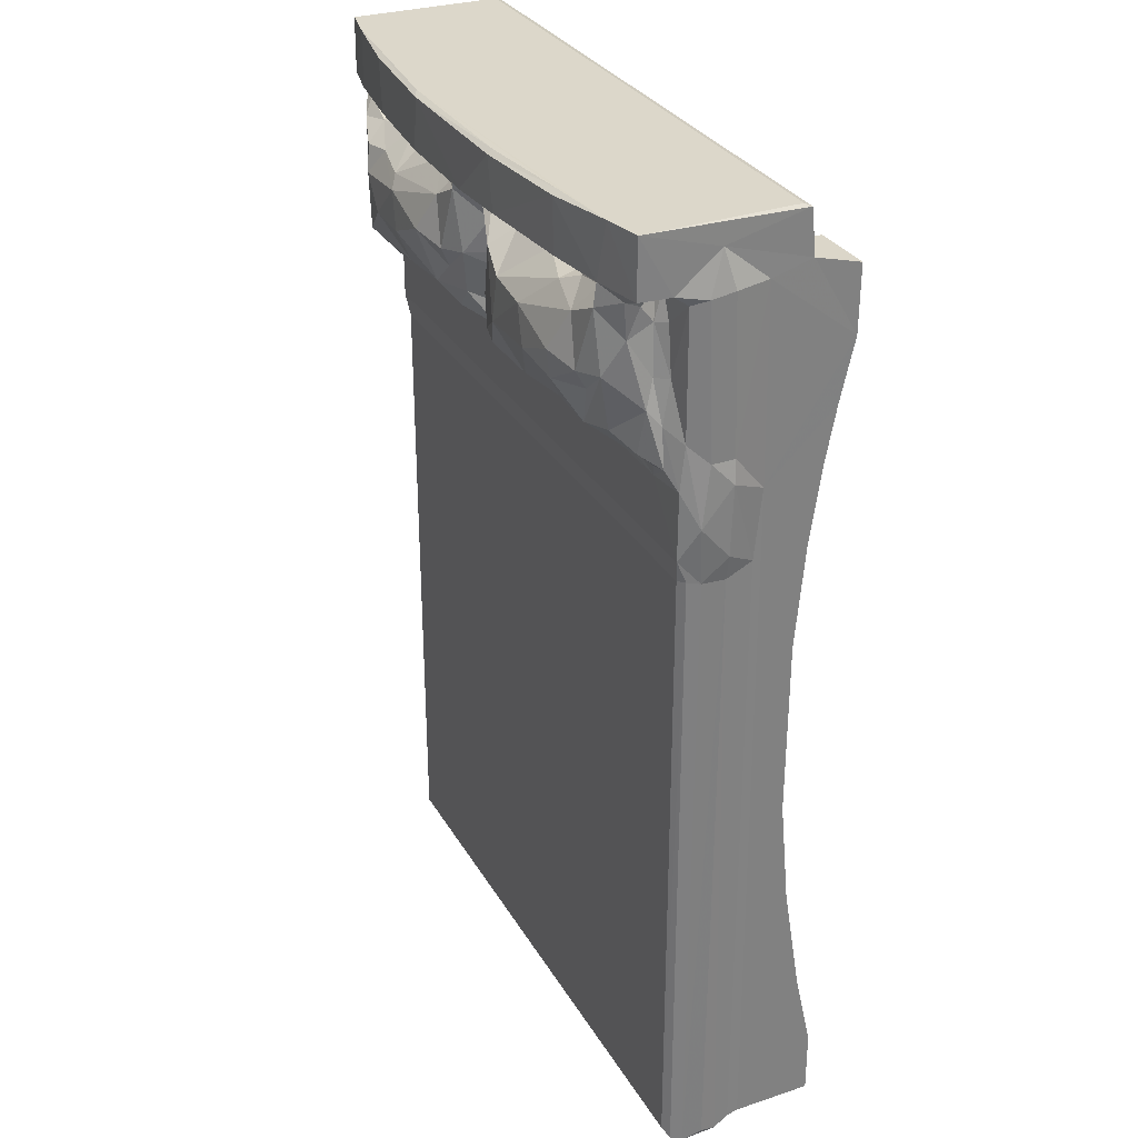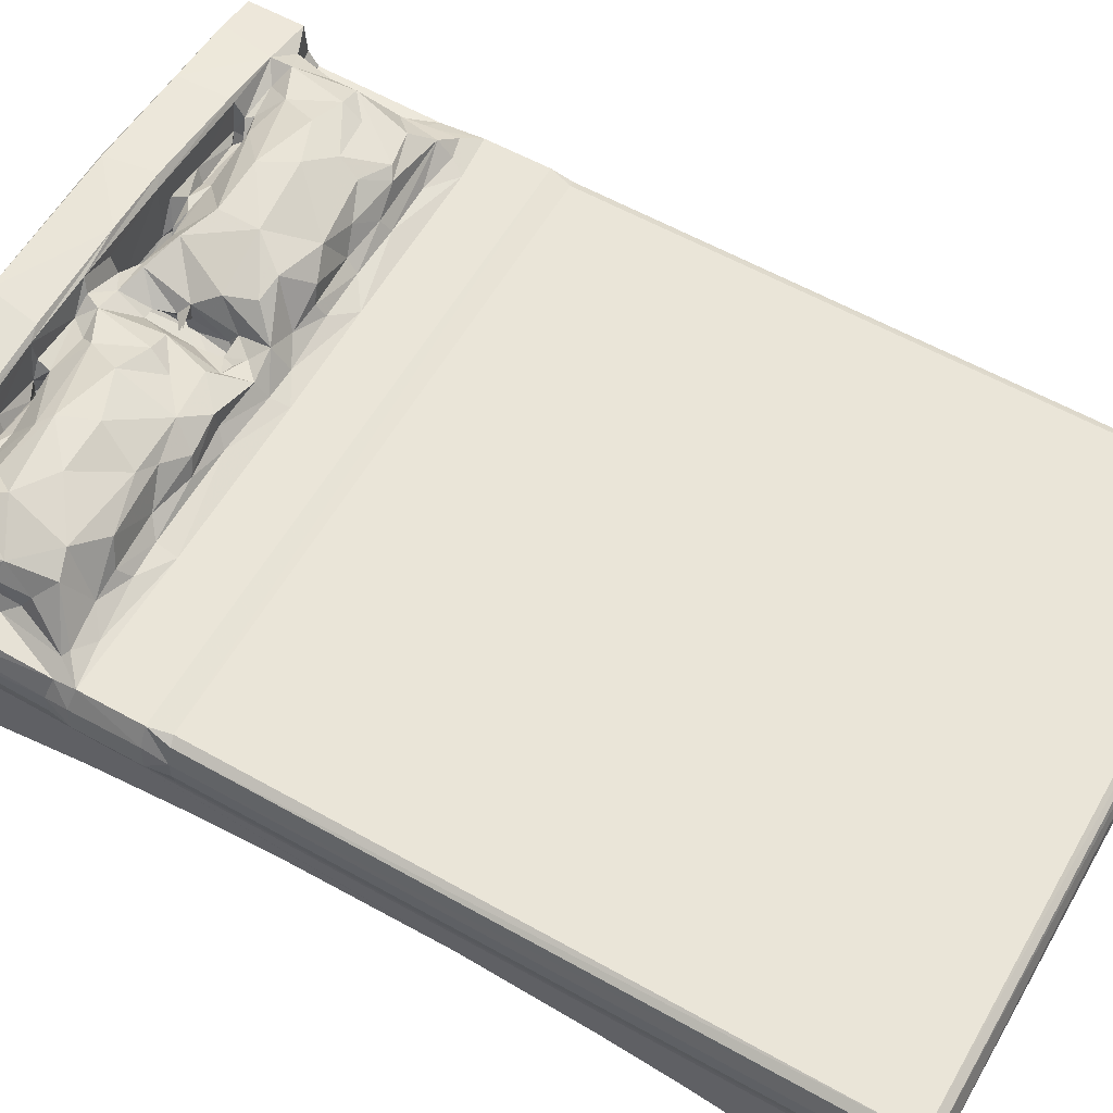
<metadata>
{"format":"obj","ext":"obj","renderer":"f3d","projection":"perspective","resolution":1024,"background":"white","views":[{"elev":30.6,"azim":64.7,"up":"+Y"},{"elev":59.4,"azim":-60.1,"up":"+Z"}]}
</metadata>
<code>
v -0.319 -0.734 -0.152
v -0.3191 -0.7351 -0.06715
v -0.319 -0.6659 -0.1515
v -0.2534 -0.7343 -0.1517
v -0.2531 -0.7351 -0.1266
v -0.2365 -0.7349 -0.09718
v -0.2533 -0.6683 -0.1519
v -0.3219 -0.7372 -0.05315
v -0.3273 -0.7435 -0.03203
v 0.3221 -0.7416 -0.04058
v -0.319 -0.5373 -0.1248
v -0.3186 -0.6041 -0.1373
v -0.2537 -0.6068 -0.1377
v -0.3275 -0.0801 -0.03192
v -0.2466 -0.7319 -0.1103
v -0.2314 -0.7257 -0.103
v 0.3154 -0.7447 -0.02376
v -0.2509 -0.4818 -0.1161
v -0.2534 -0.5411 -0.1255
v -0.2425 -0.4682 -0.1075
v 0.2495 -0.7353 -0.09372
v 0.1208 -0.7358 -0.05913
v 0.2284 -0.73 -0.1029
v -0.3207 -0.07608 -0.05872
v -0.3189 -0.4631 -0.1141
v -0.3192 -0.006144 -0.06743
v -0.3187 -0.3336 -0.1033
v -0.253 -0.3916 -0.1071
v -0.2337 -0.3148 -0.103
v -0.319 -0.1779 -0.1051
v 0.2287 -0.3942 -0.103
v -0.2315 -0.1153 -0.103
v -0.3278 -0.7364 -0.01125
v -0.3225 -0.7387 0.007942
v -0.3185 -0.7443 -0.01323
v -0.314 -0.7307 0.01398
v 0.3103 -0.7297 0.01434
v -0.3279 -0.08066 -0.01033
v -0.3129 -0.07857 0.01435
v 0.323 -0.7423 -0.002835
v -0.3217 -0.08075 0.009033
v 0.31 -0.07934 0.01433
v -0.3189 -0.0795 -0.114
v -0.2524 -0.1823 -0.1049
v -0.2535 -0.06766 -0.1154
v -0.2471 -0.05099 -0.1105
v -0.319 0.02357 -0.1291
v -0.2537 0.00636 -0.1263
v -0.3318 -0.05678 -0.02932
v -0.3323 0.01311 -0.02878
v -0.3188 0.1257 -0.1516
v -0.2536 0.06366 -0.1373
v -0.2533 0.1267 -0.1517
v -0.3273 0.03861 -0.0329
v -0.3194 0.1947 -0.06389
v -0.3285 0.1955 -0.02643
v -0.2426 0.2037 -0.1075
v -0.319 0.194 -0.1521
v -0.3189 0.21 -0.1031
v -0.2532 0.1942 -0.1522
v -0.3188 0.1954 -0.1193
v -0.2521 0.1951 -0.1204
v -0.3191 0.2513 -0.1022
v -0.3202 0.2234 -0.03047
v -0.3153 0.2553 -0.09359
v -0.2315 0.2146 -0.103
v 0.3122 0.2553 -0.09357
v -0.0863 0.2553 0.08756
v 0.3122 0.2465 -0.103
v 0.316 0.2527 -0.1001
v -0.3189 -0.05656 0.01761
v -0.3299 -0.05689 -0.0008491
v -0.3303 0.01335 -0.002548
v -0.3193 0.008943 0.01752
v -0.3024 0.03368 0.02304
v -0.2967 0.02818 0.02852
v -0.1788 0.006412 0.01765
v -0.2748 0.01681 0.01937
v -0.3278 0.03804 -0.009286
v -0.3189 0.03192 0.01266
v -0.3264 0.1896 -0.004234
v -0.2819 0.08611 0.02663
v -0.2806 0.07265 0.04846
v -0.2658 0.05302 0.06824
v -0.2509 0.03486 0.03181
v -0.2907 0.1026 0.01539
v -0.2835 0.1083 0.05301
v -0.2721 0.1011 0.06937
v -0.2145 0.02481 0.02423
v -0.1782 0.02776 0.02308
v -0.2215 0.03481 0.0382
v -0.2074 0.04217 0.06346
v -0.1622 0.0401 0.03597
v -0.2412 0.06074 0.08022
v -0.2257 0.1261 0.08779
v -0.1538 0.05648 0.07287
v -0.1903 0.0976 0.0926
v -0.1365 0.09771 0.09423
v -0.01098 0.005847 0.01766
v -0.07724 0.02772 0.02414
v -0.1326 0.05013 0.06143
v -0.1161 0.03287 0.03235
v -0.1059 0.03639 0.04962
v -0.06741 0.04028 0.05591
v -0.09243 0.05872 0.07024
v -0.0882 0.1176 0.0927
v 0.3159 -0.05655 0.01763
v -0.01435 0.02422 0.02401
v 0.019 0.02387 0.02259
v -0.0661 0.03871 0.03762
v -0.01631 0.03606 0.0397
v -0.02607 0.06174 0.04667
v -0.03837 0.06709 0.06156
v -0.008023 0.06313 0.03377
v 0.001789 0.05431 0.03711
v -0.01178 0.09782 0.02338
v -0.001286 0.09372 0.01677
v 0.005406 0.06663 0.01951
v -0.005112 0.0745 0.03473
v -0.0119 0.09833 0.04166
v -0.02768 0.1116 0.06935
v -0.01206 0.1128 0.04224
v -0.01479 0.1132 0.04908
v -0.06054 0.08611 0.07011
v -0.05136 0.1094 0.08185
v -0.3174 0.1856 0.01369
v -0.3196 0.1955 0.02451
v -0.2808 0.1321 0.01982
v -0.2907 0.1652 0.01618
v -0.2828 0.1267 0.03218
v -0.2965 0.1494 0.04845
v -0.2842 0.1679 0.03125
v -0.2757 0.1669 0.06878
v -0.2673 0.1863 0.01706
v -0.3053 0.1888 0.05403
v -0.2899 0.1876 0.03968
v -0.2865 0.1845 0.0572
v -0.2786 0.1956 0.06885
v -0.2705 0.1746 0.03217
v -0.2471 0.17 0.06033
v -0.2384 0.1513 0.08125
v -0.3188 0.1975 0.06116
v -0.3188 0.255 0.06073
v -0.2806 0.1942 0.0269
v -0.2766 0.2551 0.06938
v -0.2066 0.1875 0.01816
v -0.21 0.1828 0.03478
v -0.2082 0.1536 0.07506
v -0.2137 0.1933 0.03378
v -0.1941 0.1775 0.04834
v -0.1608 0.1474 0.0836
v -0.1827 0.186 0.0492
v -0.1627 0.1752 0.05007
v -0.1497 0.1346 0.0917
v -0.2107 0.1948 0.07547
v -0.1965 0.1943 0.05835
v -0.2092 0.2553 0.07567
v -0.1973 0.2519 0.08206
v -0.1899 0.1985 0.08305
v -0.09912 0.1946 0.08607
v -0.1598 0.1877 0.04054
v -0.1233 0.1874 0.0378
v -0.1122 0.1798 0.04586
v -0.1161 0.1902 0.01813
v -0.1065 0.1819 0.02012
v -0.1002 0.1798 0.05849
v -0.09044 0.1867 0.02511
v -0.1079 0.1937 0.04467
v -0.09821 0.1931 0.06311
v -0.06985 0.1565 0.0773
v -0.06293 0.1715 0.06566
v -0.1546 0.1943 0.05306
v -0.1083 0.1948 0.02812
v -0.0745 0.2522 0.09316
v -0.08402 0.1982 0.09228
v -0.0182 0.1837 0.01591
v -0.03172 0.1893 0.02018
v -0.04795 0.1906 0.0627
v -0.02461 0.1839 0.02836
v -0.007918 0.1294 0.01465
v -0.02177 0.1348 0.02418
v -0.01658 0.1342 0.04141
v -0.01154 0.1478 0.04775
v 0.01231 0.1875 0.01557
v -0.00562 0.1772 0.05973
v -0.0006901 0.147 0.04798
v -0.007263 0.1851 0.04666
v -0.01519 0.194 0.03034
v -0.03657 0.1733 0.07463
v -0.02961 0.1885 0.07618
v 0.01078 0.1879 0.05767
v 0.08862 0.2553 0.08655
v -0.02325 0.1938 0.08861
v 0.02682 0.1982 0.0941
v 0.0124 0.1943 0.07501
v 0.3177 -0.7358 -0.058
v 0.2503 -0.7346 -0.1516
v 0.2485 -0.7311 -0.1187
v 0.2502 -0.6684 -0.1518
v 0.316 -0.7348 -0.07057
v 0.2392 -0.729 -0.1074
v 0.2503 -0.541 -0.1255
v 0.2505 -0.6038 -0.1372
v 0.2481 -0.4826 -0.1162
v 0.3158 -0.7347 -0.152
v 0.3158 -0.6681 -0.1518
v 0.3254 -0.7361 -0.02383
v 0.3159 -0.5858 -0.1335
v 0.2419 -0.2237 -0.103
v 0.2395 -0.4761 -0.1074
v 0.2522 -0.4062 -0.1086
v 0.3158 -0.4706 -0.1149
v 0.3255 -0.07985 -0.02678
v 0.3158 -0.3604 -0.1046
v 0.2469 -0.3094 -0.103
v 0.3122 -0.2522 -0.1031
v 0.3179 -0.07231 -0.05747
v 0.3188 -0.7381 0.008594
v 0.3186 -0.07829 0.009085
v 0.3232 -0.08005 -0.003301
v 0.2288 -0.08689 -0.103
v 0.2287 0.2133 -0.103
v 0.2517 -0.1534 -0.1069
v 0.2435 -0.02063 -0.1102
v 0.2501 -0.07166 -0.1149
v 0.3158 -0.1788 -0.1053
v 0.3163 -0.001892 -0.06626
v 0.3159 -0.07237 -0.1148
v 0.3293 -0.05488 -0.02723
v 0.2508 0.01869 -0.1283
v 0.2502 0.1256 -0.1516
v 0.2397 0.2025 -0.1075
v 0.3159 0.00585 -0.1261
v 0.3288 0.01507 -0.0301
v 0.3158 0.06382 -0.1374
v 0.316 0.1267 -0.1517
v 0.3244 0.03783 -0.03238
v 0.3166 0.1956 -0.06327
v 0.3254 0.1948 -0.02663
v 0.2485 0.1955 -0.1188
v 0.2501 0.1941 -0.152
v 0.3159 0.1941 -0.1523
v 0.3159 0.2069 -0.1049
v 0.3156 0.1957 -0.1188
v 0.3163 0.2324 -0.01784
v 0.1013 0.006781 0.01764
v 0.07904 0.0264 0.02564
v 0.01596 0.04003 0.04749
v 0.04467 0.03741 0.03591
v 0.01475 0.1153 0.01767
v 0.0166 0.07281 0.04122
v 0.01503 0.08334 0.02643
v 0.02761 0.09282 0.07107
v 0.01542 0.1199 0.03316
v 0.01433 0.1171 0.05721
v 0.07638 0.03523 0.03848
v 0.08578 0.03773 0.05539
v 0.03686 0.06202 0.07369
v 0.06303 0.05934 0.07931
v 0.1152 0.04904 0.07014
v 0.08912 0.09355 0.09077
v 0.1312 0.02827 0.02295
v 0.1836 0.02575 0.02468
v 0.269 0.006862 0.01764
v 0.1337 0.03956 0.03432
v 0.1549 0.04608 0.05424
v 0.1795 0.03466 0.03782
v 0.1638 0.09994 0.09487
v 0.1871 0.05941 0.07077
v 0.1935 0.08083 0.08191
v 0.2366 0.02708 0.02329
v 0.2797 0.02228 0.02299
v 0.2104 0.0395 0.05569
v 0.2206 0.04634 0.06232
v 0.2787 0.03682 0.03942
v 0.26 0.05527 0.05756
v 0.2082 0.1171 0.09238
v 0.2424 0.08975 0.07041
v 0.245 0.1099 0.08229
v 0.2699 0.1123 0.07034
v 0.3158 0.01133 0.01707
v 0.3004 0.02769 0.02426
v 0.3273 -0.02318 0.0003594
v 0.2879 0.08119 0.03582
v 0.2944 0.06647 0.02354
v 0.3154 0.05611 0.01179
v 0.293 0.11 0.0156
v 0.2833 0.1087 0.02774
v 0.3247 0.0378 -0.008503
v 0.3232 0.19 -0.003438
v 0.3161 0.1851 0.01245
v 0.00647 0.1272 0.04658
v 0.01862 0.175 0.02808
v 0.02088 0.1677 0.06766
v 0.01938 0.1807 0.01894
v 0.007396 0.1862 0.04133
v 0.0265 0.1735 0.06281
v 0.06832 0.1715 0.05505
v 0.1026 0.1884 0.01804
v 0.07565 0.1837 0.01966
v 0.08697 0.1874 0.03258
v 0.1002 0.1781 0.04784
v 0.05657 0.1534 0.0801
v 0.09174 0.1377 0.087
v 0.01876 0.1943 0.02797
v 0.07879 0.1939 0.02587
v 0.08533 0.1944 0.08461
v 0.099 0.1943 0.05825
v 0.08732 0.2515 0.09195
v 0.09607 0.1994 0.09133
v 0.1127 0.186 0.0492
v 0.1312 0.1747 0.05111
v 0.1356 0.1877 0.04058
v 0.1841 0.1895 0.03957
v 0.1905 0.1813 0.04267
v 0.1795 0.1893 0.01861
v 0.147 0.1354 0.09148
v 0.1849 0.169 0.06912
v 0.1409 0.1943 0.05314
v 0.1984 0.2553 0.07549
v 0.1953 0.1943 0.04396
v 0.2023 0.1947 0.0753
v 0.2008 0.1977 0.08086
v 0.1981 0.2514 0.08159
v 0.1963 0.183 0.01851
v 0.2693 0.1841 0.02046
v 0.2086 0.1879 0.02323
v 0.2049 0.1875 0.05577
v 0.2089 0.1796 0.05857
v 0.2781 0.1894 0.01717
v 0.2809 0.1906 0.02395
v 0.2441 0.185 0.05954
v 0.2263 0.1572 0.07724
v 0.262 0.1736 0.07394
v 0.2633 0.1968 0.07153
v 0.2755 0.2551 0.06873
v 0.2875 0.1594 0.01576
v 0.2781 0.1579 0.02513
v 0.2816 0.1473 0.0524
v 0.2809 0.1754 0.03935
v 0.2877 0.1852 0.05795
v 0.3163 0.1955 0.02721
v 0.3156 0.1966 0.06098
v 0.3157 0.2551 0.06047
v 0.005472 0.1181 0.04551
f 1 4 2
f 4 6 2
f 4 5 6
f 4 1 7
f 1 3 7
f 1 2 3
f 8 10 9
f 3 11 12
f 3 12 7
f 7 12 13
f 3 2 11
f 8 9 14
f 4 7 5
f 5 15 6
f 15 16 6
f 10 17 9
f 5 18 15
f 7 19 5
f 5 19 18
f 7 13 19
f 15 18 20
f 15 20 16
f 6 21 2
f 8 2 22
f 6 16 23
f 22 10 8
f 12 19 13
f 12 11 19
f 2 8 24
f 11 18 19
f 11 25 18
f 11 2 25
f 25 2 26
f 2 24 26
f 25 27 28
f 18 25 28
f 20 29 16
f 16 29 23
f 18 28 20
f 20 28 29
f 25 26 27
f 27 29 28
f 27 26 30
f 27 30 29
f 23 29 31
f 29 32 31
f 9 34 33
f 9 35 34
f 9 33 38
f 9 17 35
f 36 37 39
f 35 40 34
f 9 38 14
f 34 36 41
f 33 34 38
f 8 14 24
f 30 44 29
f 30 26 43
f 30 43 45
f 30 45 44
f 44 32 29
f 44 45 46
f 44 46 32
f 43 47 45
f 45 47 48
f 43 26 47
f 24 14 49
f 24 49 26
f 49 50 26
f 47 52 48
f 47 51 53
f 52 47 53
f 26 50 54
f 26 56 55
f 26 54 56
f 48 46 45
f 52 53 48
f 46 57 32
f 51 47 58
f 51 60 53
f 51 58 60
f 47 26 55
f 47 55 58
f 58 55 59
f 58 59 61
f 58 62 60
f 58 61 62
f 55 56 64
f 59 55 63
f 55 64 63
f 61 59 57
f 61 57 62
f 57 59 66
f 59 63 66
f 53 62 48
f 48 62 46
f 53 60 62
f 57 66 32
f 46 62 57
f 63 65 67
f 66 63 69
f 65 68 67
f 32 66 69
f 63 67 70
f 69 63 70
f 34 41 38
f 41 36 39
f 14 38 49
f 41 39 71
f 38 41 71
f 38 72 49
f 49 73 50
f 49 72 73
f 38 71 72
f 72 74 73
f 72 71 74
f 74 76 75
f 74 78 76
f 71 77 74
f 74 77 78
f 50 79 54
f 50 73 79
f 73 74 80
f 73 80 79
f 80 74 75
f 54 79 56
f 75 83 82
f 76 84 75
f 75 84 83
f 76 85 84
f 80 75 86
f 75 82 86
f 82 83 87
f 83 84 88
f 83 88 87
f 77 89 78
f 77 90 89
f 78 85 76
f 78 89 85
f 85 89 91
f 85 91 92
f 89 90 91
f 90 93 91
f 91 93 92
f 85 94 84
f 85 92 94
f 84 94 88
f 94 95 88
f 94 92 96
f 94 96 97
f 94 97 95
f 97 96 98
f 77 100 90
f 93 101 92
f 90 102 93
f 90 100 102
f 93 102 103
f 103 101 93
f 102 104 103
f 92 101 96
f 101 105 96
f 101 103 105
f 103 104 105
f 96 105 98
f 105 106 98
f 39 107 71
f 71 107 77
f 77 99 100
f 39 42 107
f 107 99 77
f 99 108 100
f 99 109 108
f 100 110 102
f 102 110 104
f 100 108 110
f 110 111 104
f 108 111 110
f 104 111 113
f 112 113 111
f 112 111 115
f 114 112 115
f 118 117 119
f 119 120 112
f 114 119 112
f 117 116 119
f 119 116 120
f 116 122 120
f 120 121 112
f 120 123 121
f 105 104 113
f 105 124 106
f 124 125 106
f 105 113 124
f 124 121 125
f 112 121 113
f 113 121 124
f 79 81 56
f 79 80 81
f 81 80 126
f 81 126 127
f 80 86 126
f 86 128 129
f 87 130 82
f 87 88 131
f 130 87 131
f 86 82 130
f 86 130 128
f 128 132 129
f 128 130 132
f 126 86 129
f 129 134 126
f 132 131 135
f 131 133 135
f 130 131 132
f 135 136 132
f 135 137 138
f 132 136 139
f 132 139 129
f 129 139 134
f 136 137 139
f 88 133 131
f 88 141 133
f 135 133 137
f 137 133 140
f 139 137 140
f 56 127 64
f 56 81 127
f 127 135 142
f 127 142 143
f 64 143 63
f 64 127 143
f 63 143 65
f 127 136 135
f 126 144 127
f 127 144 136
f 126 134 144
f 136 144 137
f 137 144 138
f 65 143 145
f 142 135 138
f 142 145 143
f 142 138 145
f 134 139 146
f 139 147 146
f 139 140 147
f 147 150 149
f 147 149 146
f 147 140 150
f 148 150 140
f 150 152 149
f 151 153 150
f 88 95 141
f 141 140 133
f 141 148 140
f 97 154 95
f 95 148 141
f 95 154 148
f 154 151 148
f 150 148 151
f 144 155 138
f 134 149 144
f 134 146 149
f 144 156 155
f 144 149 156
f 65 145 157
f 65 157 68
f 149 152 156
f 155 159 138
f 138 158 145
f 138 159 158
f 145 158 157
f 156 160 155
f 152 150 153
f 152 153 161
f 161 153 163
f 161 163 162
f 164 162 165
f 162 163 165
f 163 153 166
f 165 163 167
f 163 166 167
f 167 166 168
f 166 169 168
f 97 98 154
f 153 151 166
f 98 106 154
f 106 170 154
f 166 151 170
f 154 170 151
f 166 170 171
f 152 172 156
f 152 161 172
f 161 162 172
f 162 168 172
f 172 168 160
f 164 173 162
f 162 173 168
f 164 167 173
f 173 167 168
f 156 172 160
f 155 160 159
f 157 174 68
f 157 158 174
f 168 169 160
f 160 175 159
f 159 174 158
f 159 175 174
f 165 176 164
f 176 177 164
f 165 167 176
f 166 178 169
f 176 167 179
f 167 177 179
f 116 117 180
f 181 180 176
f 116 180 181
f 116 181 122
f 181 182 122
f 122 182 123
f 292 345 120
f 345 123 120
f 122 123 345
f 120 122 292
f 182 183 123
f 176 184 177
f 176 179 181
f 181 179 182
f 182 179 183
f 183 186 185
f 183 187 186
f 179 187 183
f 179 188 187
f 106 125 170
f 170 125 189
f 170 189 171
f 166 171 178
f 171 189 178
f 125 121 189
f 123 183 121
f 121 183 189
f 178 189 190
f 183 185 189
f 189 185 190
f 185 191 190
f 164 177 167
f 177 188 179
f 177 184 188
f 169 178 160
f 178 193 160
f 178 190 193
f 160 194 175
f 160 193 194
f 190 195 193
f 190 191 195
f 175 194 174
f 21 22 2
f 23 21 6
f 198 197 21
f 197 198 199
f 196 22 200
f 22 196 10
f 23 198 21
f 23 201 198
f 21 200 22
f 199 198 202
f 199 202 203
f 202 198 204
f 198 201 204
f 21 197 205
f 197 199 205
f 199 206 205
f 205 200 21
f 199 203 206
f 203 208 206
f 205 206 200
f 206 208 200
f 31 32 209
f 23 210 201
f 23 31 210
f 204 201 210
f 204 210 211
f 31 211 210
f 203 202 208
f 208 202 212
f 10 213 207
f 202 204 212
f 204 211 214
f 204 214 212
f 212 200 208
f 212 214 200
f 31 215 211
f 209 215 31
f 211 215 214
f 215 216 214
f 200 217 196
f 196 217 10
f 34 218 36
f 40 218 34
f 17 40 35
f 218 37 36
f 10 207 40
f 17 10 40
f 39 37 42
f 40 219 218
f 37 218 219
f 207 213 40
f 37 219 42
f 40 220 219
f 213 220 40
f 209 32 221
f 209 221 223
f 221 225 223
f 225 221 224
f 215 209 216
f 216 209 226
f 216 226 214
f 214 226 200
f 10 217 213
f 226 227 200
f 226 228 227
f 200 227 217
f 209 223 226
f 223 228 226
f 223 225 228
f 217 229 213
f 230 225 224
f 32 222 221
f 221 222 224
f 222 232 224
f 225 230 228
f 230 233 228
f 217 234 229
f 228 233 227
f 217 227 234
f 230 235 233
f 235 230 236
f 230 231 236
f 235 227 233
f 227 237 234
f 227 238 237
f 235 236 227
f 236 238 227
f 238 239 237
f 32 69 222
f 230 224 240
f 231 230 240
f 231 240 241
f 224 232 240
f 231 241 242
f 231 242 236
f 236 242 243
f 236 243 238
f 241 240 244
f 241 244 242
f 242 244 243
f 240 232 244
f 244 232 243
f 232 222 243
f 222 69 243
f 243 69 70
f 238 243 245
f 238 245 239
f 243 70 245
f 99 246 109
f 99 107 246
f 246 247 109
f 108 109 248
f 109 249 248
f 108 248 111
f 111 248 115
f 117 118 250
f 251 118 119
f 118 251 252
f 119 115 251
f 119 114 115
f 251 248 253
f 115 248 251
f 118 252 250
f 250 252 254
f 251 255 252
f 251 253 255
f 252 255 254
f 109 247 249
f 247 256 249
f 256 257 249
f 248 258 253
f 248 259 258
f 248 249 259
f 249 257 259
f 257 260 259
f 258 259 261
f 258 261 253
f 246 262 247
f 246 263 262
f 246 264 263
f 247 262 256
f 256 265 257
f 265 260 257
f 265 266 260
f 262 265 256
f 262 267 265
f 262 263 267
f 265 267 266
f 259 260 261
f 266 269 260
f 260 269 270
f 260 268 261
f 260 270 268
f 246 107 264
f 264 271 263
f 264 272 271
f 267 273 266
f 263 275 267
f 263 271 275
f 267 275 273
f 273 276 274
f 273 275 276
f 266 273 269
f 273 274 269
f 269 274 270
f 270 277 268
f 274 278 270
f 270 279 277
f 270 278 279
f 274 280 278
f 274 276 280
f 278 280 279
f 264 107 281
f 264 282 272
f 264 281 282
f 220 107 219
f 220 283 107
f 229 283 220
f 213 229 220
f 42 219 107
f 283 281 107
f 229 234 283
f 271 272 275
f 275 284 276
f 272 282 275
f 281 285 282
f 285 284 282
f 275 282 284
f 285 286 287
f 287 288 285
f 285 288 284
f 281 286 285
f 283 286 281
f 283 289 286
f 237 289 234
f 234 289 283
f 237 239 289
f 289 290 286
f 289 239 290
f 287 286 291
f 290 291 286
f 284 280 276
f 117 250 180
f 180 250 184
f 180 184 176
f 345 254 255
f 292 254 345
f 122 255 292
f 345 255 122
f 254 293 250
f 186 254 292
f 292 294 186
f 184 250 295
f 296 254 186
f 296 293 254
f 186 187 296
f 296 187 188
f 296 297 293
f 296 191 297
f 250 293 295
f 293 297 298
f 295 299 184
f 295 300 299
f 295 293 300
f 293 298 300
f 300 302 301
f 300 298 302
f 292 255 294
f 255 253 303
f 185 186 294
f 191 185 297
f 294 255 303
f 294 297 185
f 253 261 303
f 261 304 303
f 303 297 294
f 303 298 297
f 298 303 304
f 184 305 188
f 188 305 296
f 296 305 191
f 184 306 305
f 184 299 306
f 305 306 307
f 306 301 308
f 306 308 307
f 191 305 195
f 174 194 309
f 305 307 195
f 195 307 193
f 193 310 194
f 193 307 310
f 68 174 192
f 192 174 309
f 194 310 309
f 300 301 299
f 301 306 299
f 298 312 302
f 302 311 301
f 311 302 312
f 311 312 313
f 313 315 314
f 313 312 315
f 304 261 317
f 298 304 312
f 261 268 317
f 268 277 317
f 312 304 318
f 304 317 318
f 301 311 308
f 311 319 308
f 311 313 319
f 68 192 320
f 313 314 319
f 314 321 319
f 308 319 307
f 307 323 310
f 192 309 320
f 319 322 307
f 319 321 322
f 309 310 324
f 307 322 323
f 310 323 324
f 320 309 324
f 325 326 316
f 316 314 315
f 316 315 325
f 325 328 327
f 325 315 328
f 325 327 326
f 315 329 328
f 326 330 316
f 326 327 331
f 329 332 328
f 333 317 277
f 317 333 318
f 312 318 315
f 315 318 329
f 318 333 329
f 277 279 333
f 279 334 333
f 333 332 329
f 333 334 332
f 334 335 332
f 316 321 314
f 316 327 321
f 321 327 328
f 321 328 322
f 316 331 327
f 316 330 331
f 68 320 336
f 68 336 67
f 322 335 323
f 328 335 322
f 332 335 328
f 323 335 324
f 320 324 336
f 287 338 288
f 287 337 338
f 338 339 288
f 288 339 284
f 280 284 339
f 338 330 326
f 338 337 330
f 337 287 291
f 337 291 330
f 338 340 339
f 338 326 340
f 326 331 340
f 339 340 341
f 340 331 341
f 279 280 334
f 280 339 334
f 334 339 341
f 334 341 335
f 330 291 331
f 291 342 331
f 331 343 341
f 336 344 67
f 290 342 291
f 239 245 290
f 290 245 342
f 331 342 343
f 343 342 344
f 245 70 344
f 245 344 342
f 67 344 70
f 335 336 324
f 341 343 335
f 335 343 336
f 343 344 336

</code>
